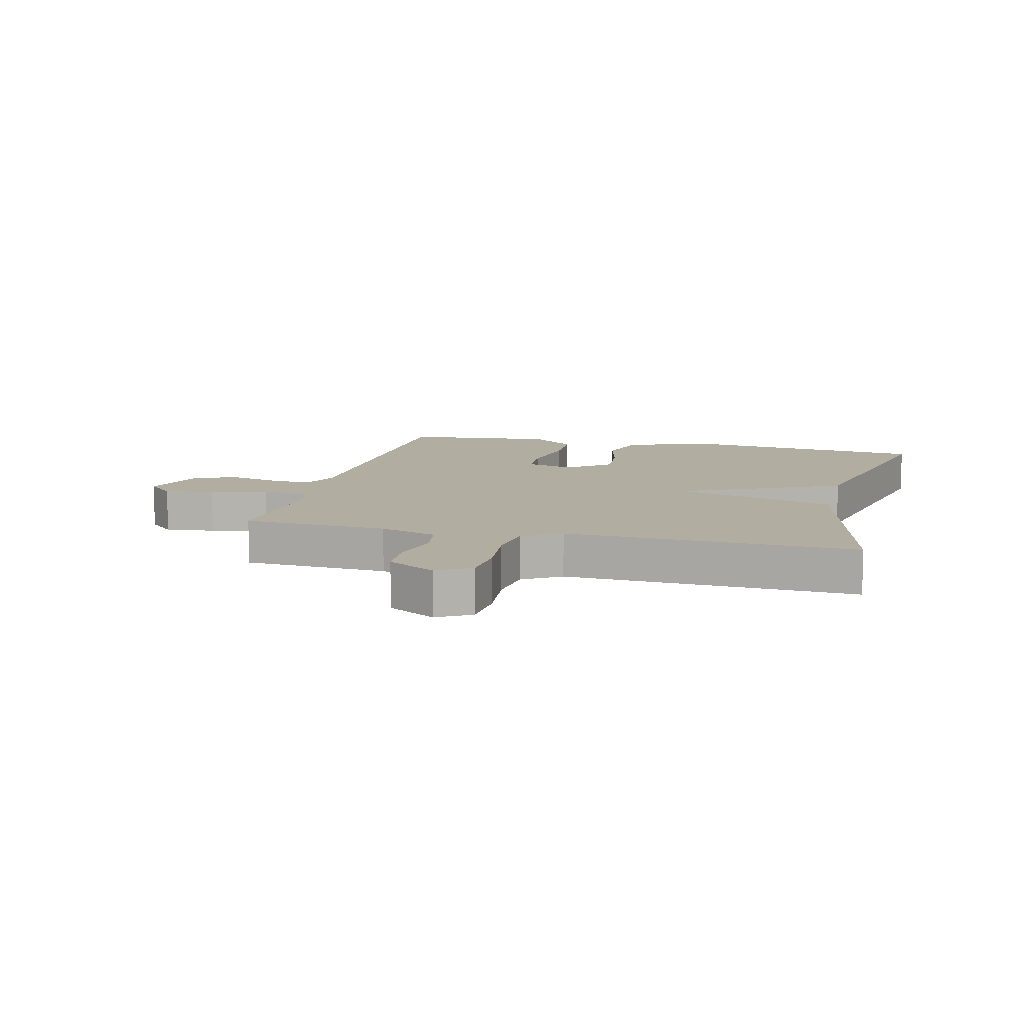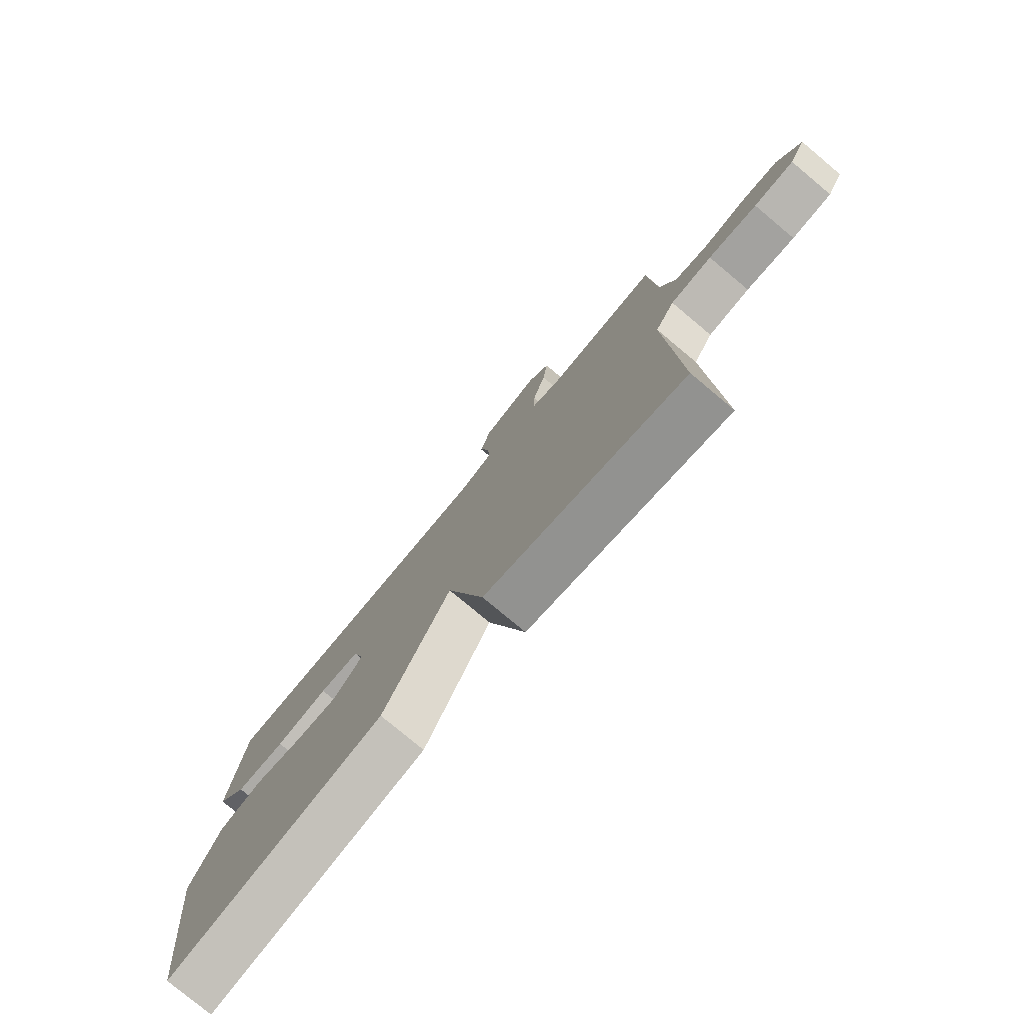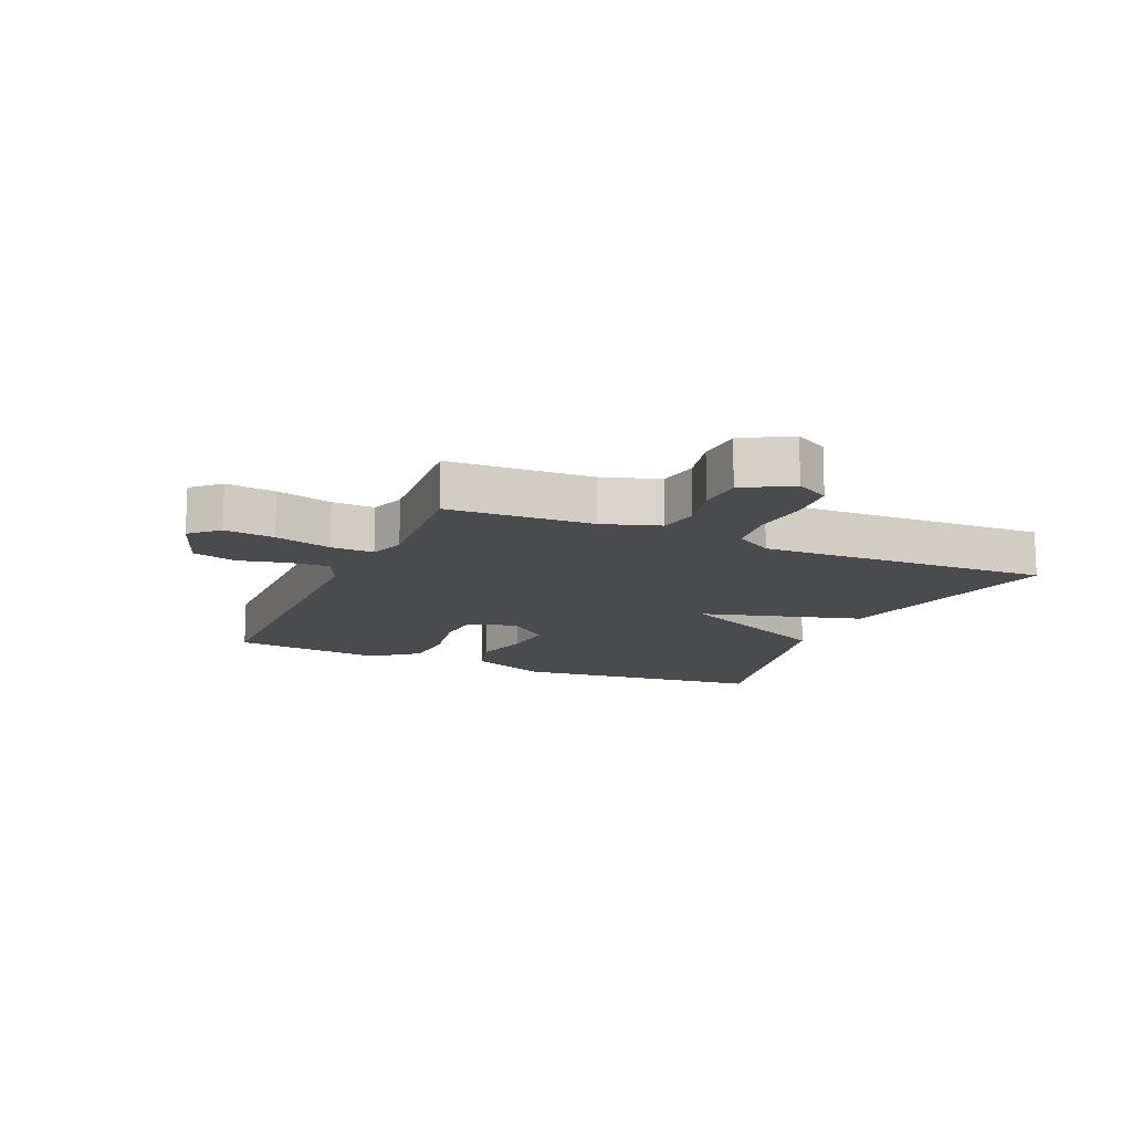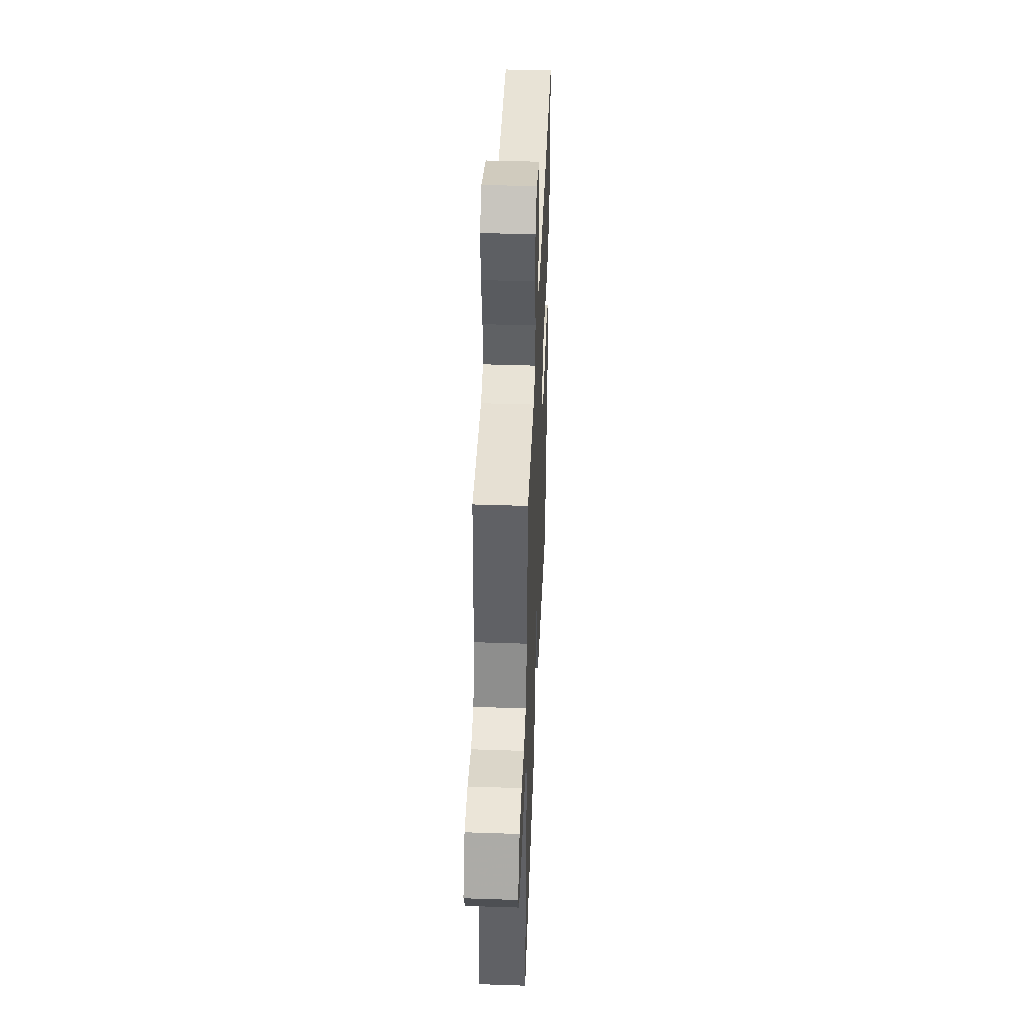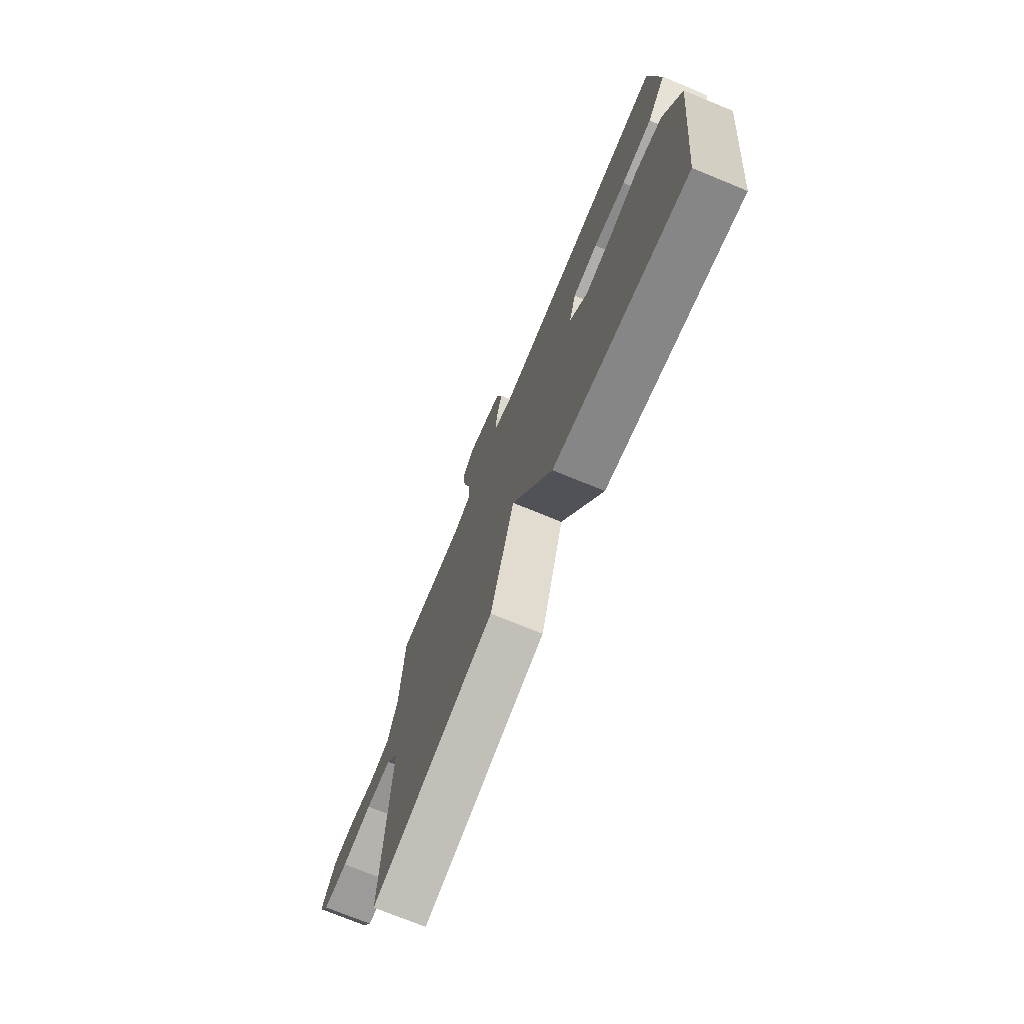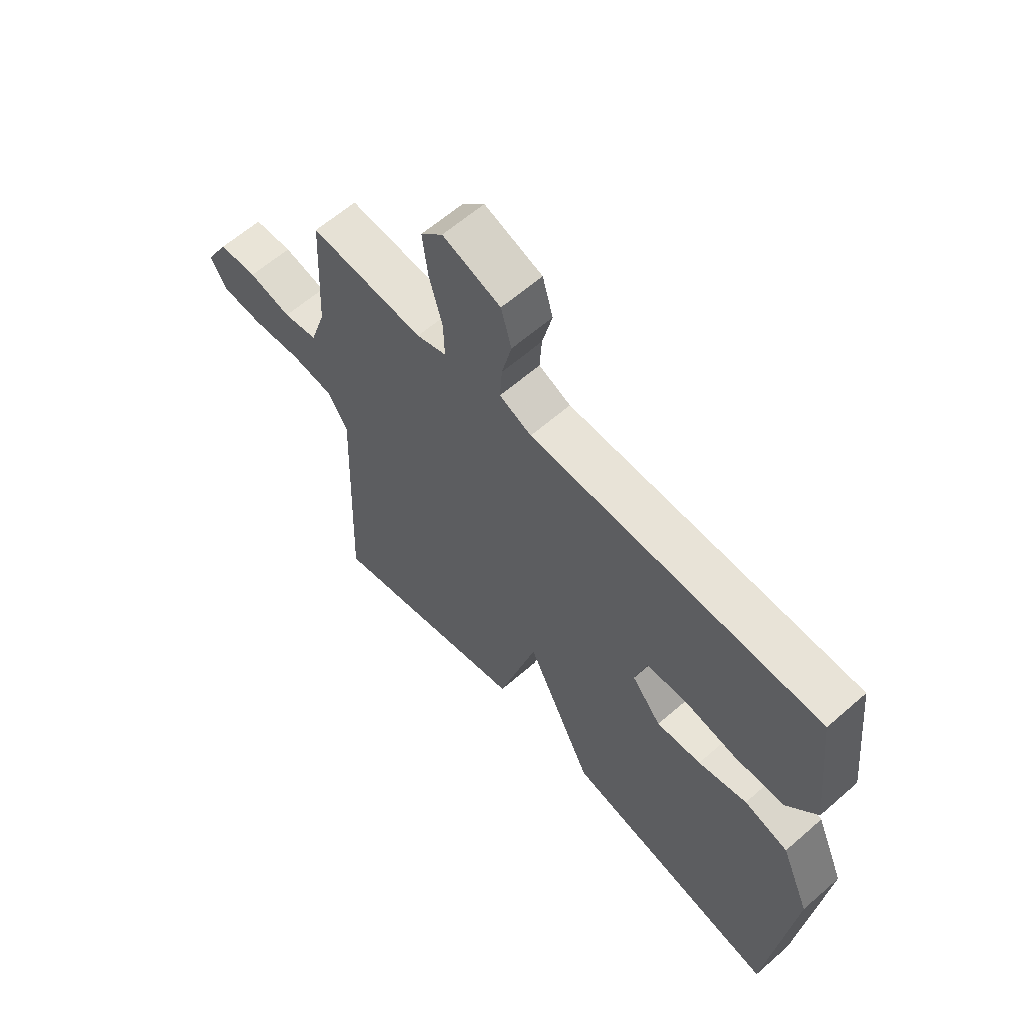
<metadata>
{"format":"obj","ext":"obj","renderer":"f3d","projection":"perspective","resolution":1024,"background":"white","views":[{"elev":10.3,"azim":104.0,"up":"+Y"},{"elev":-77.9,"azim":50.1,"up":"+Z"},{"elev":-13.7,"azim":66.4,"up":"+Y"},{"elev":42.8,"azim":92.3,"up":"+Z"},{"elev":-74.0,"azim":-112.3,"up":"+Z"},{"elev":61.8,"azim":-131.6,"up":"+Z"}]}
</metadata>
<code>
v 0.5 0.07 0.5
v 0.512 0.07 0.264
v 0.542 0.07 0.171
v 0.607 0.07 0.159
v 0.688 0.07 0.178
v 0.761 0.07 0.174
v 0.805 0.07 0.096
v 0.774 0.07 0.041
v 0.696 0.07 0.035
v 0.601 0.07 0.045
v 0.52 0.07 0.035
v 0.482 0.07 -0.027
v 0.5 0.07 -0.5
v 0.114 0.07 -0.41
v 0.04 0.07 -0.145
v -0.086 0.07 -0.41
v -0.5 0.07 -0.5
v -0.546 0.07 -0.085
v -0.491 0.07 0.046
v -0.407 0.07 0.07
v -0.314 0.07 0.047
v -0.229 0.07 0.04
v -0.173 0.07 0.109
v -0.195 0.07 0.188
v -0.273 0.07 0.193
v -0.374 0.07 0.174
v -0.469 0.07 0.177
v -0.527 0.07 0.251
v -0.5 0.07 0.5
v 0.053 0.07 0.509
v 0.114 0.07 0.536
v 0.11 0.07 0.6
v 0.091 0.07 0.68
v 0.111 0.07 0.752
v 0.221 0.07 0.791
v 0.263 0.07 0.747
v 0.253 0.07 0.665
v 0.228 0.07 0.573
v 0.226 0.07 0.503
v 0.283 0.07 0.483
v 0.5 0 0.5
v 0.512 0 0.264
v 0.542 0 0.171
v 0.607 0 0.159
v 0.688 0 0.178
v 0.761 0 0.174
v 0.805 0 0.096
v 0.774 0 0.041
v 0.696 0 0.035
v 0.601 0 0.045
v 0.52 0 0.035
v 0.482 0 -0.027
v 0.5 0 -0.5
v 0.114 0 -0.41
v 0.04 0 -0.145
v -0.086 0 -0.41
v -0.5 0 -0.5
v -0.546 0 -0.085
v -0.491 0 0.046
v -0.407 0 0.07
v -0.314 0 0.047
v -0.229 0 0.04
v -0.173 0 0.109
v -0.195 0 0.188
v -0.273 0 0.193
v -0.374 0 0.174
v -0.469 0 0.177
v -0.527 0 0.251
v -0.5 0 0.5
v 0.053 0 0.509
v 0.114 0 0.536
v 0.11 0 0.6
v 0.091 0 0.68
v 0.111 0 0.752
v 0.221 0 0.791
v 0.263 0 0.747
v 0.253 0 0.665
v 0.228 0 0.573
v 0.226 0 0.503
v 0.283 0 0.483
f 36 37 38
f 35 36 38
f 34 35 38
f 33 34 38
f 32 33 38
f 31 32 38 39
f 30 31 39 40
f 29 30 40
f 28 29 40
f 27 28 40
f 26 27 40
f 25 26 40
f 19 20 21
f 18 19 21
f 17 18 21
f 16 17 21
f 15 16 21
f 15 21 22
f 12 13 14 15
f 15 22 23
f 12 15 23
f 11 12 23
f 8 9 10
f 7 8 10
f 6 7 10
f 5 6 10
f 4 5 10
f 11 23 24
f 10 11 24
f 4 10 24
f 3 4 24
f 40 1 2
f 24 25 40
f 3 24 40
f 2 3 40
f 78 77 76
f 78 76 75
f 78 75 74
f 78 74 73
f 78 73 72
f 79 78 72 71
f 80 79 71 70
f 80 70 69
f 80 69 68
f 80 68 67
f 80 67 66
f 80 66 65
f 61 60 59
f 61 59 58
f 61 58 57
f 61 57 56
f 61 56 55
f 62 61 55
f 55 54 53 52
f 63 62 55
f 63 55 52
f 63 52 51
f 50 49 48
f 50 48 47
f 50 47 46
f 50 46 45
f 50 45 44
f 64 63 51
f 64 51 50
f 64 50 44
f 64 44 43
f 42 41 80
f 80 65 64
f 80 64 43
f 80 43 42
f 1 41 42 2
f 2 42 43 3
f 3 43 44 4
f 4 44 45 5
f 5 45 46 6
f 6 46 47 7
f 7 47 48 8
f 8 48 49 9
f 9 49 50 10
f 10 50 51 11
f 11 51 52 12
f 12 52 53 13
f 13 53 54 14
f 14 54 55 15
f 15 55 56 16
f 16 56 57 17
f 17 57 58 18
f 18 58 59 19
f 19 59 60 20
f 20 60 61 21
f 21 61 62 22
f 22 62 63 23
f 23 63 64 24
f 24 64 65 25
f 25 65 66 26
f 26 66 67 27
f 27 67 68 28
f 28 68 69 29
f 29 69 70 30
f 30 70 71 31
f 31 71 72 32
f 32 72 73 33
f 33 73 74 34
f 34 74 75 35
f 35 75 76 36
f 36 76 77 37
f 37 77 78 38
f 38 78 79 39
f 39 79 80 40
f 40 80 41 1

</code>
